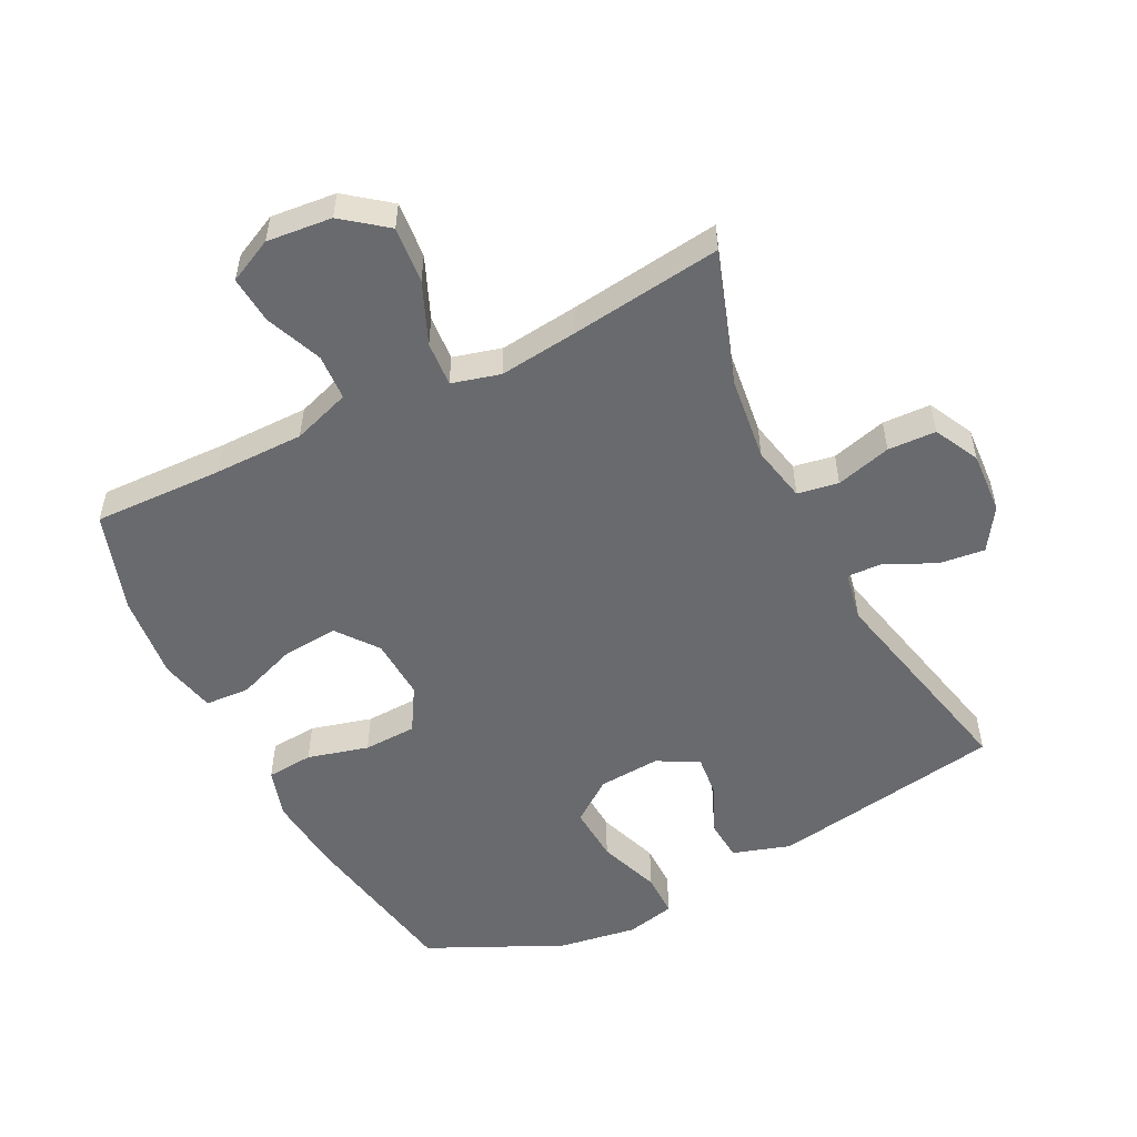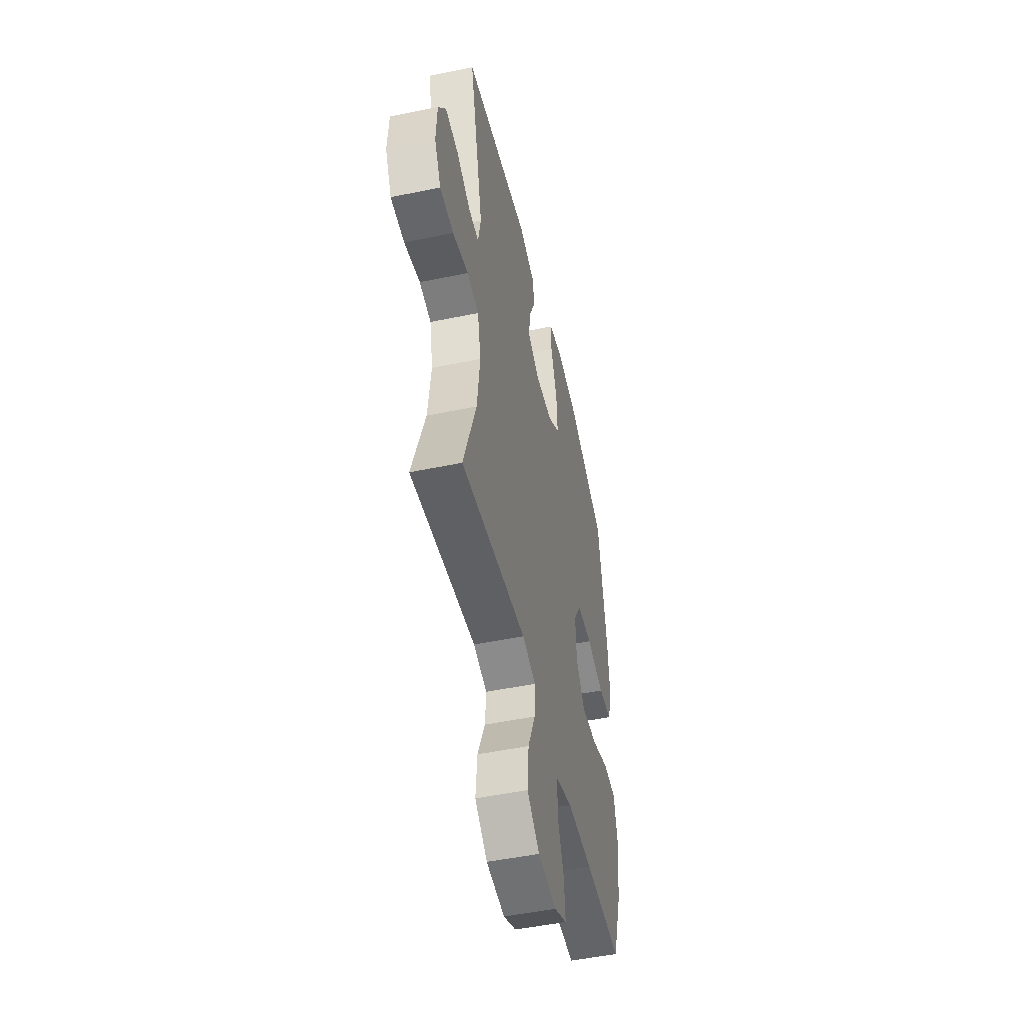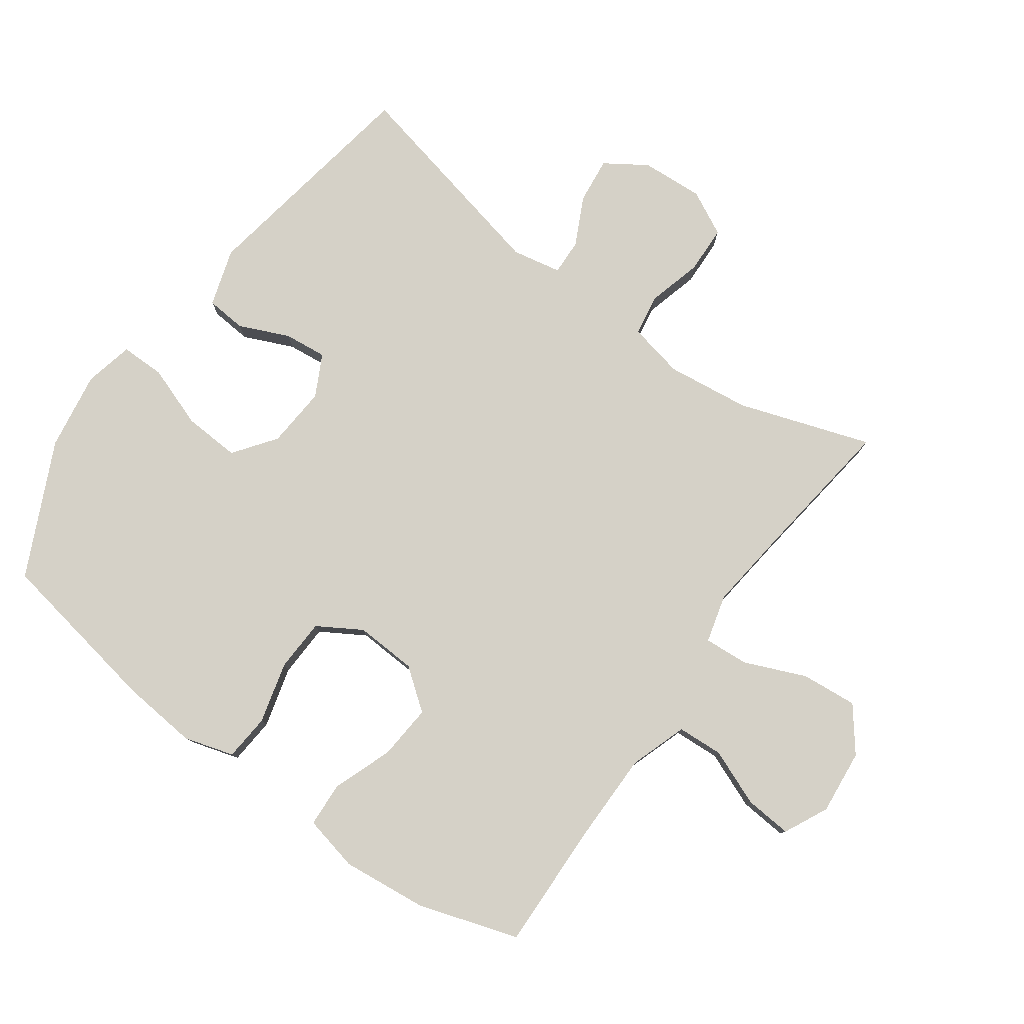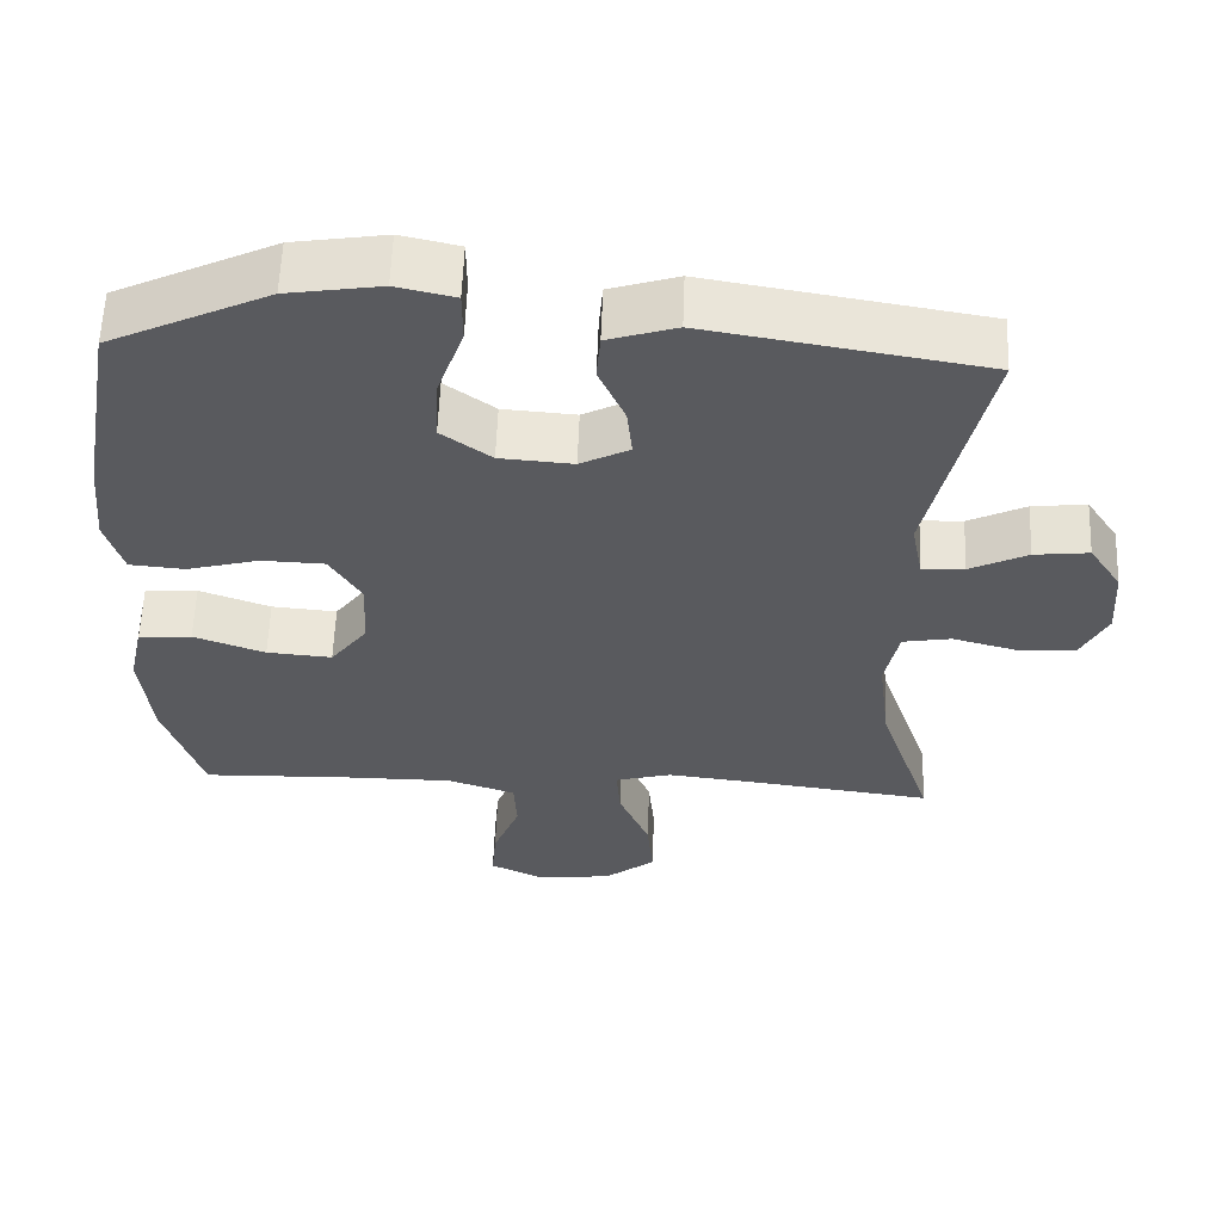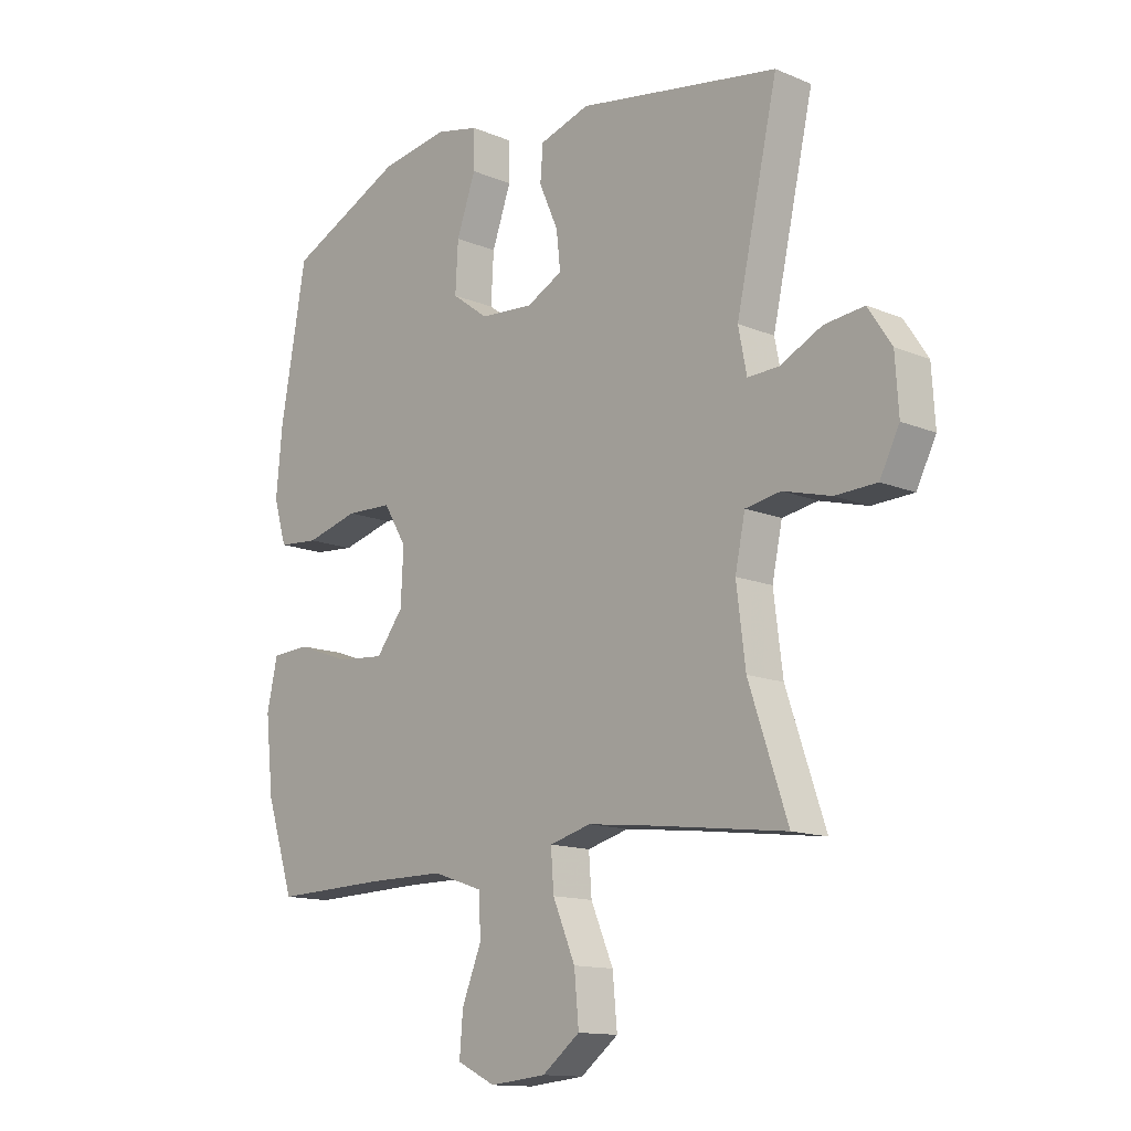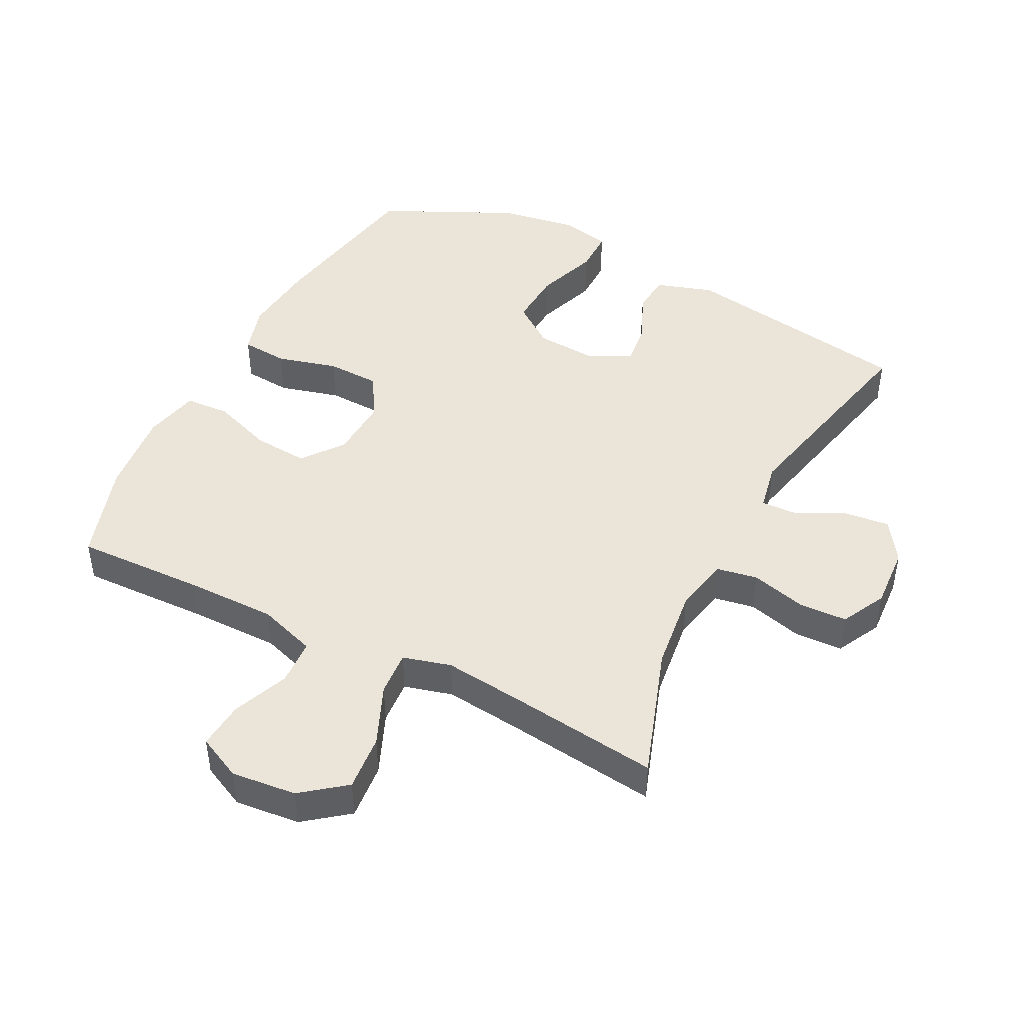
<metadata>
{"format":"obj","ext":"obj","renderer":"f3d","projection":"perspective","resolution":1024,"background":"white","views":[{"elev":-53.1,"azim":-153.2,"up":"+Y"},{"elev":-49.7,"azim":-77.1,"up":"+Z"},{"elev":79.3,"azim":125.8,"up":"+Y"},{"elev":58.4,"azim":-177.9,"up":"+Z"},{"elev":-13.4,"azim":-133.3,"up":"+Z"},{"elev":45.3,"azim":-153.0,"up":"+Y"}]}
</metadata>
<code>
v 0.5 0.07 0.5
v 0.546 0.07 0.239
v 0.557 0.07 0.122
v 0.534 0.07 0.045
v 0.462 0.07 0.039
v 0.368 0.07 0.064
v 0.286 0.07 0.061
v 0.245 0.07 -0.007
v 0.25 0.07 -0.102
v 0.298 0.07 -0.165
v 0.383 0.07 -0.158
v 0.476 0.07 -0.124
v 0.545 0.07 -0.128
v 0.564 0.07 -0.214
v 0.55 0.07 -0.346
v 0.5 0.07 -0.5
v 0.3 0.07 -0.494
v 0.162 0.07 -0.494
v 0.073 0.07 -0.524
v 0.069 0.07 -0.595
v 0.104 0.07 -0.682
v 0.11 0.07 -0.755
v 0.042 0.07 -0.788
v -0.058 0.07 -0.778
v -0.125 0.07 -0.726
v -0.117 0.07 -0.639
v -0.077 0.07 -0.545
v -0.072 0.07 -0.476
v -0.146 0.07 -0.456
v -0.267 0.07 -0.47
v -0.5 0.07 -0.5
v -0.431 0.07 -0.296
v -0.415 0.07 -0.167
v -0.433 0.07 -0.081
v -0.496 0.07 -0.07
v -0.581 0.07 -0.093
v -0.655 0.07 -0.09
v -0.69 0.07 -0.021
v -0.684 0.07 0.075
v -0.642 0.07 0.139
v -0.571 0.07 0.131
v -0.496 0.07 0.094
v -0.441 0.07 0.092
v -0.426 0.07 0.168
v -0.5 0.07 0.5
v -0.142 0.07 0.56
v -0.053 0.07 0.532
v -0.048 0.07 0.47
v -0.082 0.07 0.393
v -0.089 0.07 0.327
v -0.025 0.07 0.294
v 0.07 0.07 0.301
v 0.135 0.07 0.349
v 0.13 0.07 0.436
v 0.096 0.07 0.532
v 0.096 0.07 0.6
v 0.172 0.07 0.617
v 0.293 0.07 0.598
v 0.5 0 0.5
v 0.546 0 0.239
v 0.557 0 0.122
v 0.534 0 0.045
v 0.462 0 0.039
v 0.368 0 0.064
v 0.286 0 0.061
v 0.245 0 -0.007
v 0.25 0 -0.102
v 0.298 0 -0.165
v 0.383 0 -0.158
v 0.476 0 -0.124
v 0.545 0 -0.128
v 0.564 0 -0.214
v 0.55 0 -0.346
v 0.5 0 -0.5
v 0.3 0 -0.494
v 0.162 0 -0.494
v 0.073 0 -0.524
v 0.069 0 -0.595
v 0.104 0 -0.682
v 0.11 0 -0.755
v 0.042 0 -0.788
v -0.058 0 -0.778
v -0.125 0 -0.726
v -0.117 0 -0.639
v -0.077 0 -0.545
v -0.072 0 -0.476
v -0.146 0 -0.456
v -0.267 0 -0.47
v -0.5 0 -0.5
v -0.431 0 -0.296
v -0.415 0 -0.167
v -0.433 0 -0.081
v -0.496 0 -0.07
v -0.581 0 -0.093
v -0.655 0 -0.09
v -0.69 0 -0.021
v -0.684 0 0.075
v -0.642 0 0.139
v -0.571 0 0.131
v -0.496 0 0.094
v -0.441 0 0.092
v -0.426 0 0.168
v -0.5 0 0.5
v -0.142 0 0.56
v -0.053 0 0.532
v -0.048 0 0.47
v -0.082 0 0.393
v -0.089 0 0.327
v -0.025 0 0.294
v 0.07 0 0.301
v 0.135 0 0.349
v 0.13 0 0.436
v 0.096 0 0.532
v 0.096 0 0.6
v 0.172 0 0.617
v 0.293 0 0.598
f 54 55 56 57
f 53 54 57 58
f 46 47 48 49
f 44 45 46 49
f 43 44 49 50
f 39 40 41 42
f 39 42 43
f 38 39 43
f 35 36 37 38
f 34 35 38 43
f 33 34 43 50
f 30 31 32
f 29 30 32 33
f 28 29 33 50
f 24 25 26 27
f 24 27 28
f 20 21 22 23
f 19 20 23 24
f 14 15 16 17
f 14 17 18
f 11 12 13 14
f 10 11 14 18
f 9 10 18 19
f 3 4 5 6
f 3 6 7
f 2 3 7
f 53 58 1 2
f 52 53 2 7
f 51 52 7 8
f 24 28 50 51
f 19 24 51
f 8 9 19 51
f 115 114 113 112
f 116 115 112 111
f 107 106 105 104
f 107 104 103 102
f 108 107 102 101
f 100 99 98 97
f 101 100 97
f 101 97 96
f 96 95 94 93
f 101 96 93 92
f 108 101 92 91
f 90 89 88
f 91 90 88 87
f 108 91 87 86
f 85 84 83 82
f 86 85 82
f 81 80 79 78
f 82 81 78 77
f 75 74 73 72
f 76 75 72
f 72 71 70 69
f 76 72 69 68
f 77 76 68 67
f 64 63 62 61
f 65 64 61
f 65 61 60
f 60 59 116 111
f 65 60 111 110
f 66 65 110 109
f 109 108 86 82
f 109 82 77
f 109 77 67 66
f 1 59 60 2
f 2 60 61 3
f 3 61 62 4
f 4 62 63 5
f 5 63 64 6
f 6 64 65 7
f 7 65 66 8
f 8 66 67 9
f 9 67 68 10
f 10 68 69 11
f 11 69 70 12
f 12 70 71 13
f 13 71 72 14
f 14 72 73 15
f 15 73 74 16
f 16 74 75 17
f 17 75 76 18
f 18 76 77 19
f 19 77 78 20
f 20 78 79 21
f 21 79 80 22
f 22 80 81 23
f 23 81 82 24
f 24 82 83 25
f 25 83 84 26
f 26 84 85 27
f 27 85 86 28
f 28 86 87 29
f 29 87 88 30
f 30 88 89 31
f 31 89 90 32
f 32 90 91 33
f 33 91 92 34
f 34 92 93 35
f 35 93 94 36
f 36 94 95 37
f 37 95 96 38
f 38 96 97 39
f 39 97 98 40
f 40 98 99 41
f 41 99 100 42
f 42 100 101 43
f 43 101 102 44
f 44 102 103 45
f 45 103 104 46
f 46 104 105 47
f 47 105 106 48
f 48 106 107 49
f 49 107 108 50
f 50 108 109 51
f 51 109 110 52
f 52 110 111 53
f 53 111 112 54
f 54 112 113 55
f 55 113 114 56
f 56 114 115 57
f 57 115 116 58
f 58 116 59 1

</code>
